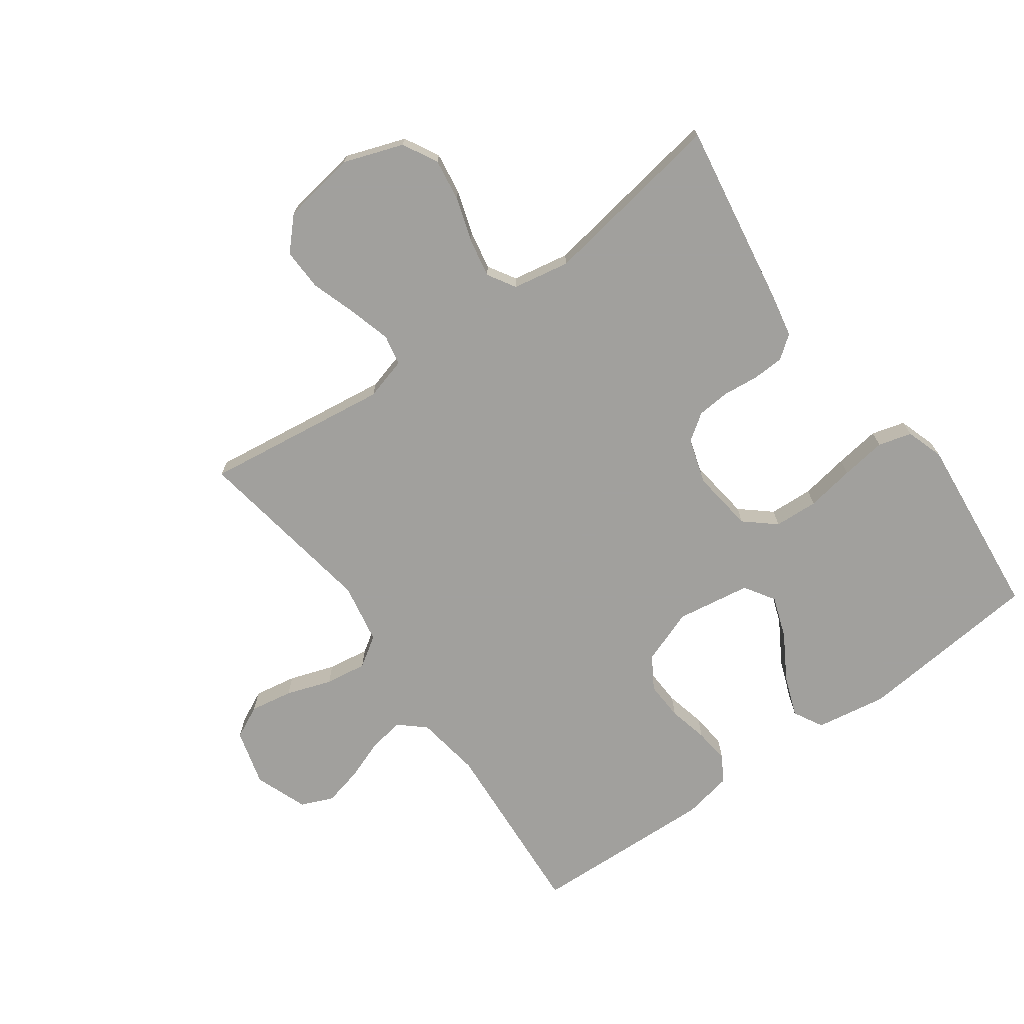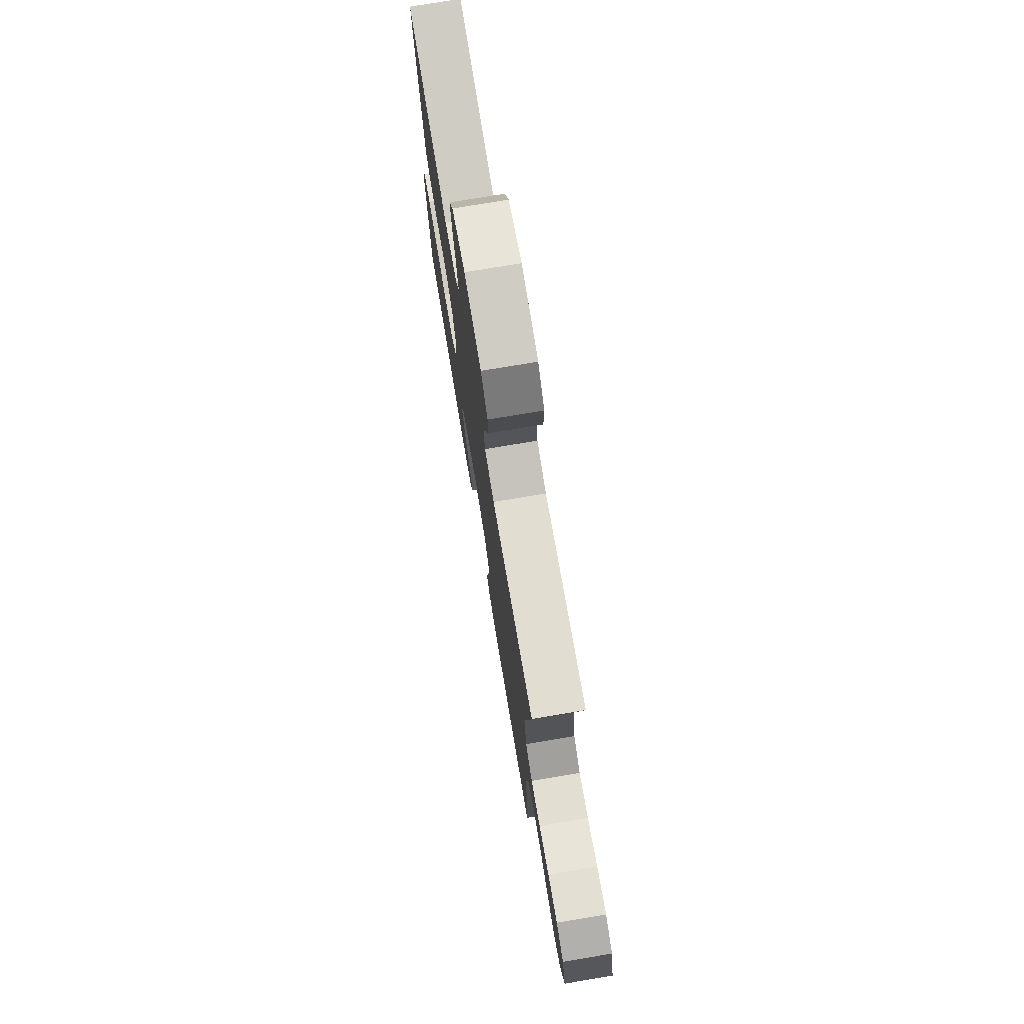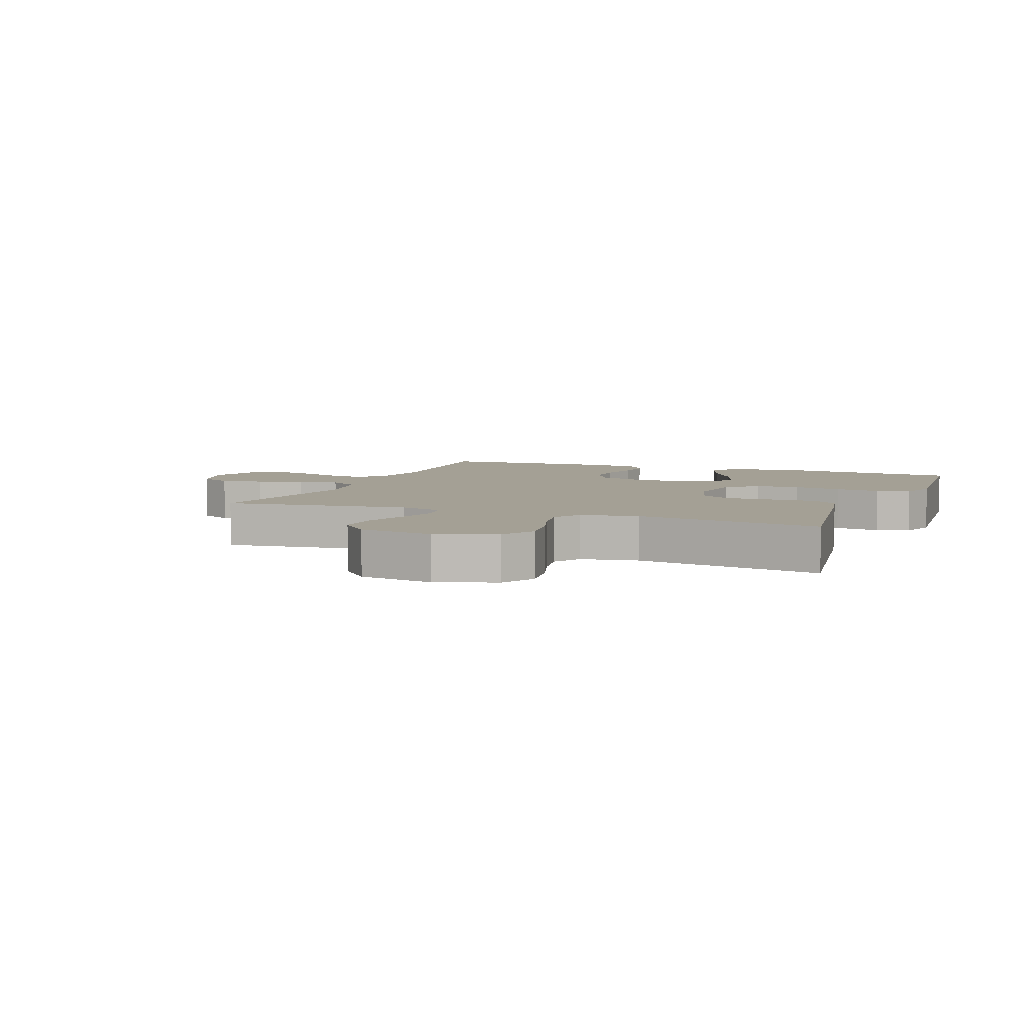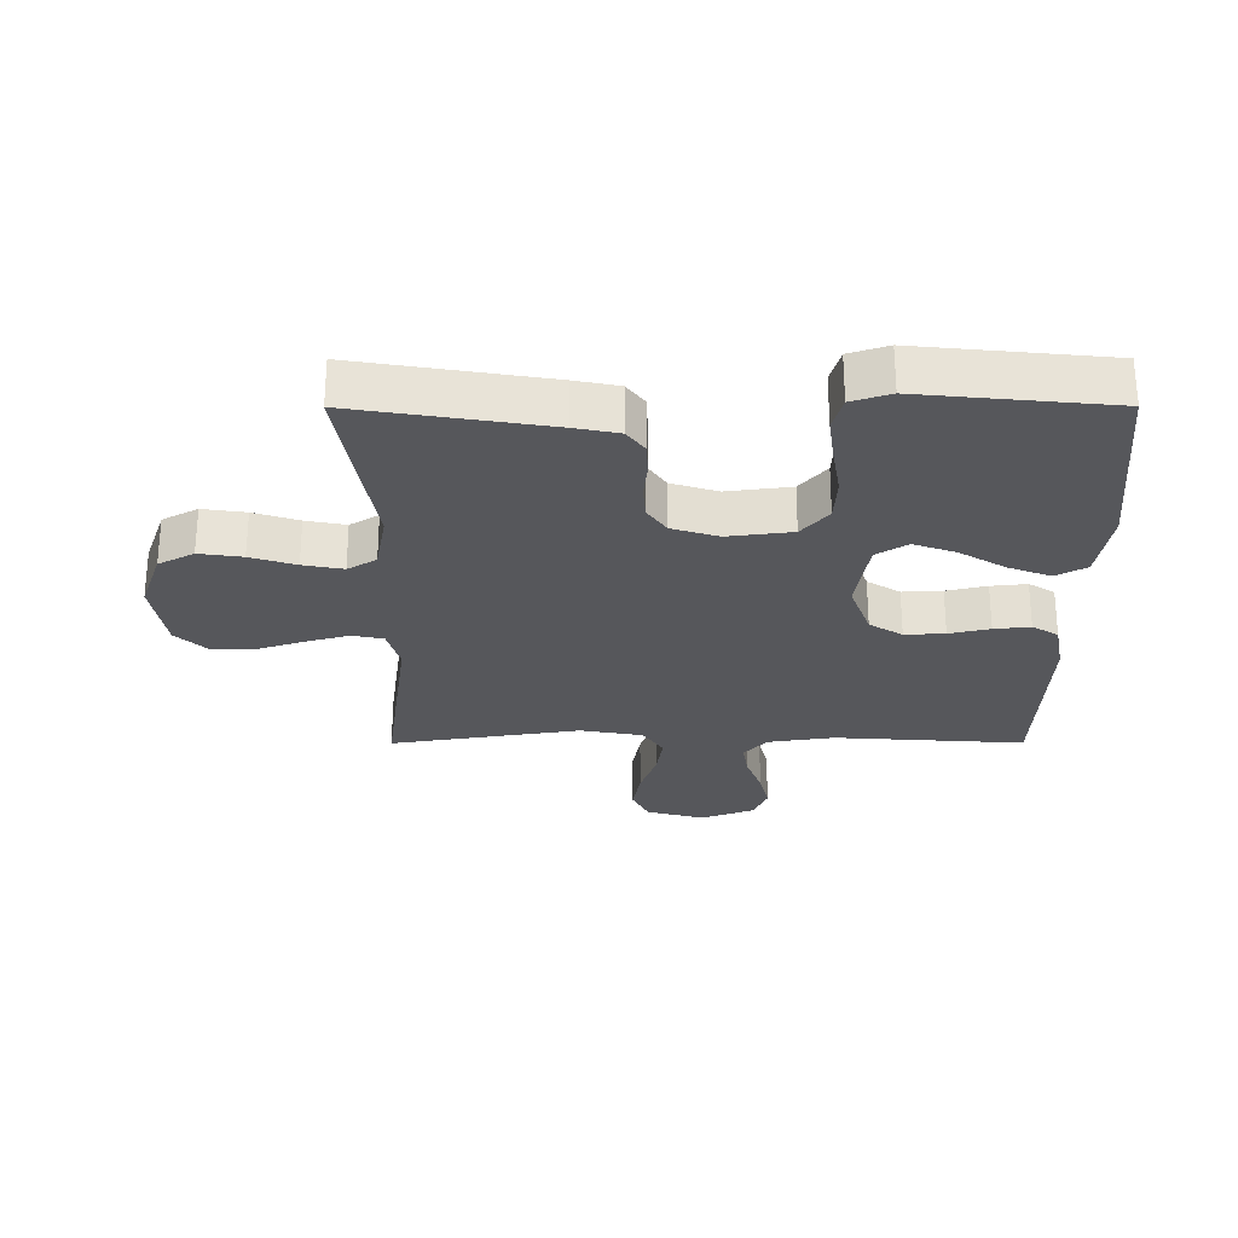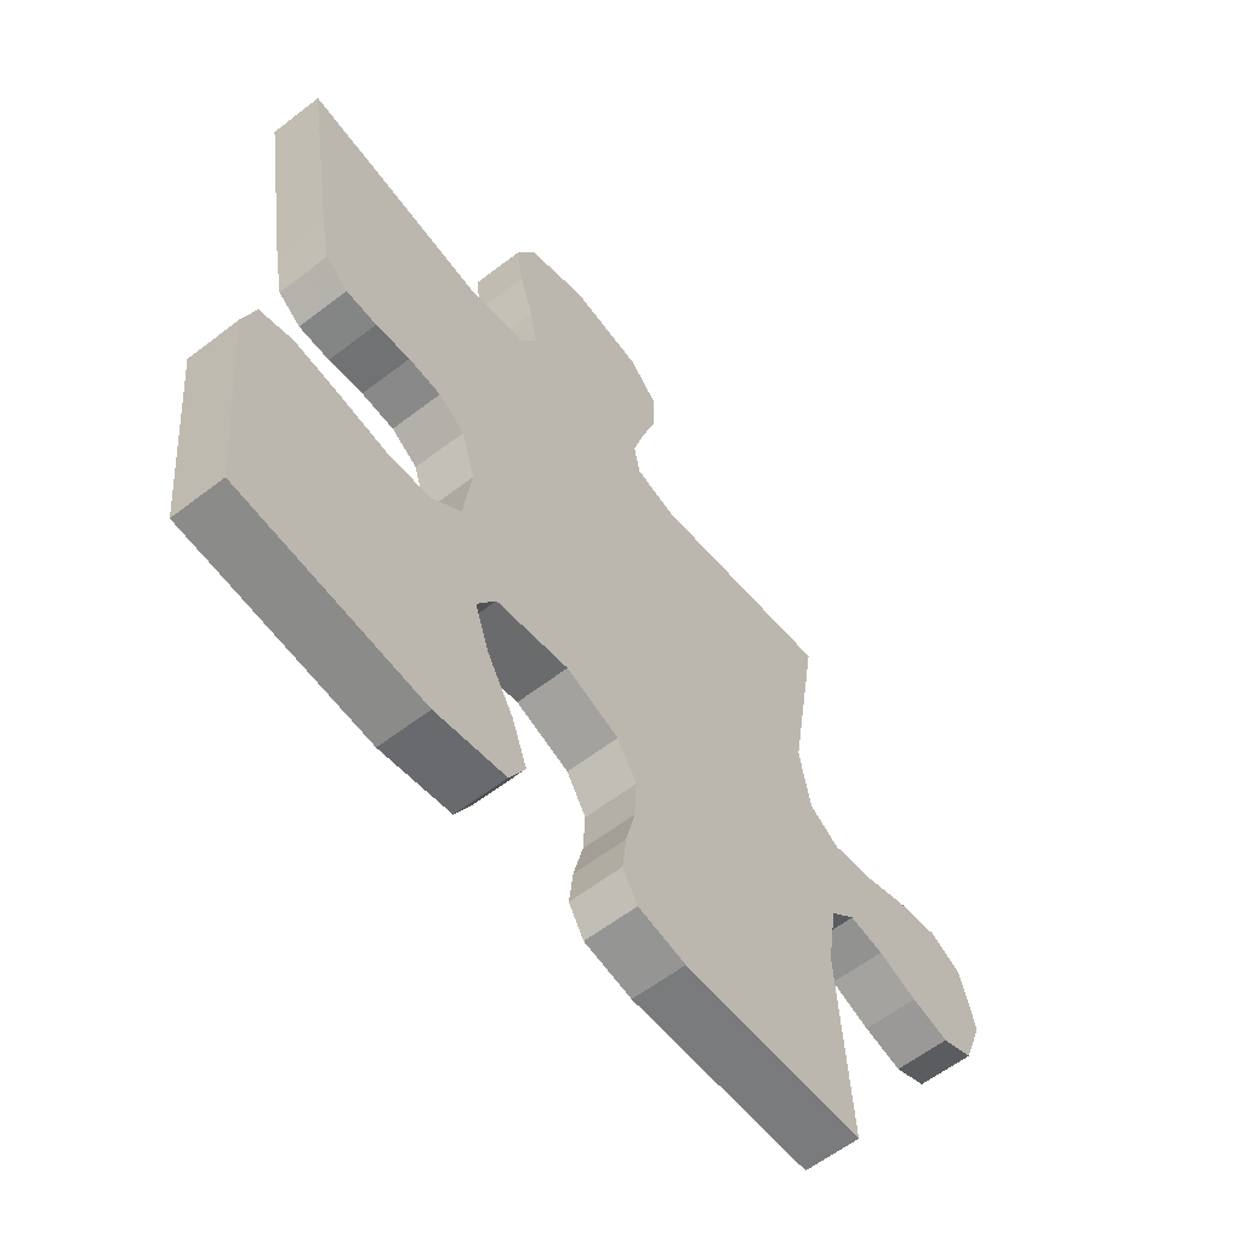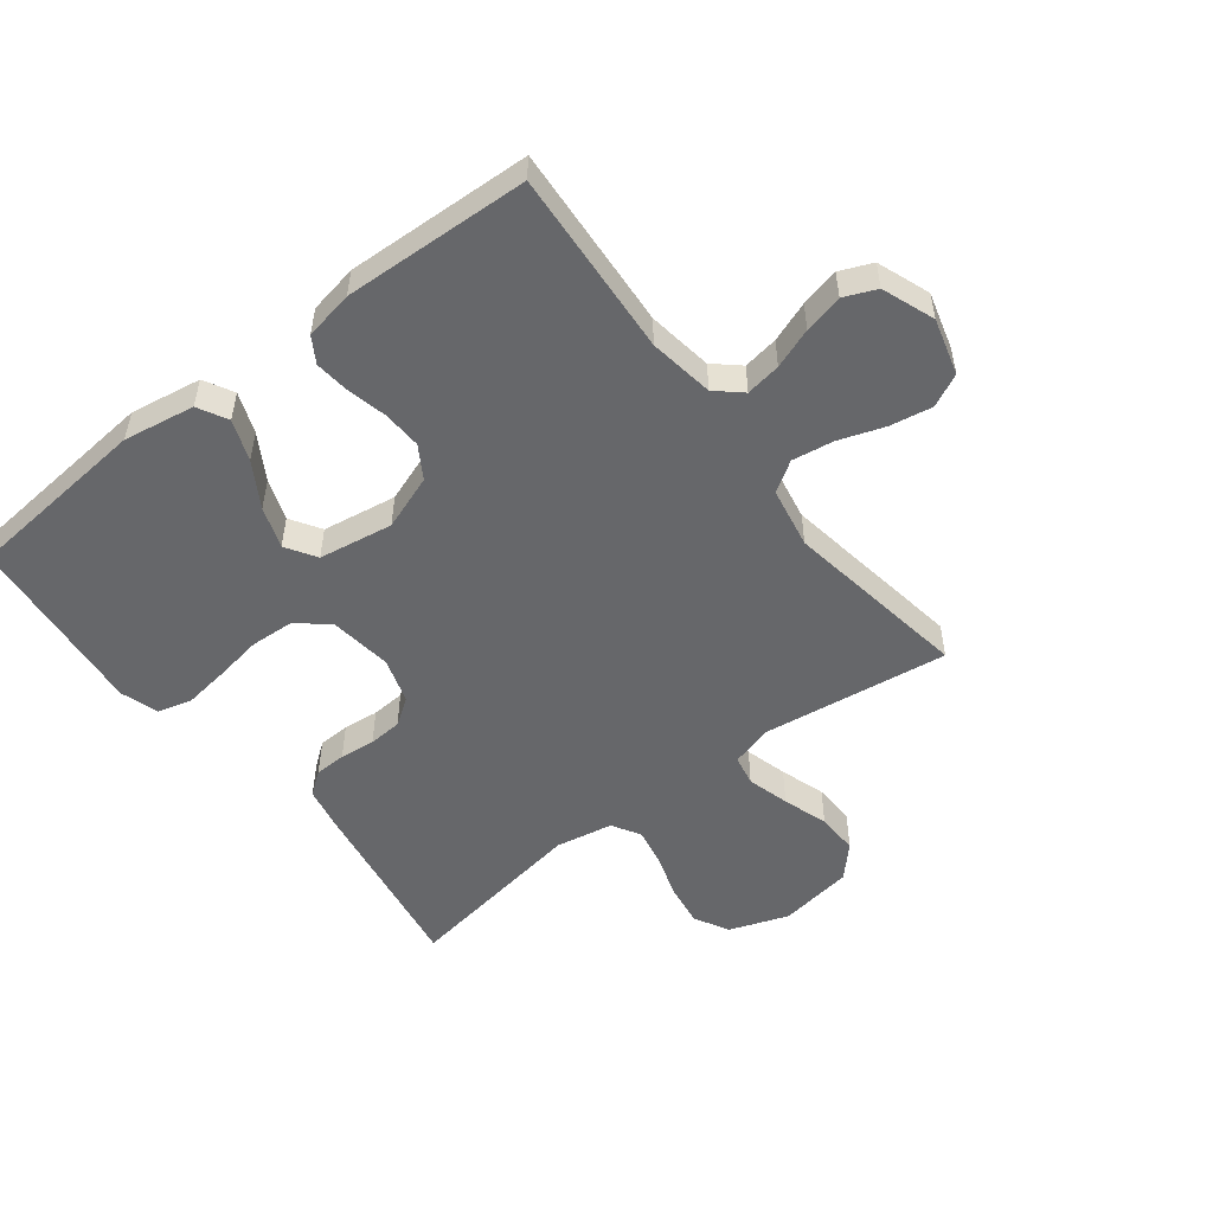
<metadata>
{"format":"obj","ext":"obj","renderer":"f3d","projection":"perspective","resolution":1024,"background":"white","views":[{"elev":-71.7,"azim":35.8,"up":"+Y"},{"elev":75.9,"azim":-99.5,"up":"+Z"},{"elev":5.7,"azim":21.6,"up":"+Y"},{"elev":-27.2,"azim":90.1,"up":"+Y"},{"elev":-60.0,"azim":128.2,"up":"+Z"},{"elev":-52.2,"azim":-142.4,"up":"+Y"}]}
</metadata>
<code>
v 0.5 0.07 0.5
v 0.451 0.07 0.2
v 0.437 0.07 0.131
v 0.4 0.07 0.103
v 0.349 0.07 0.101
v 0.292 0.07 0.107
v 0.238 0.07 0.103
v 0.195 0.07 0.073
v 0.172 0.07 0
v 0.185 0.07 -0.101
v 0.234 0.07 -0.143
v 0.305 0.07 -0.147
v 0.383 0.07 -0.134
v 0.456 0.07 -0.124
v 0.51 0.07 -0.139
v 0.53 0.07 -0.2
v 0.5 0.07 -0.5
v 0.2 0.07 -0.528
v 0.085 0.07 -0.509
v 0.059 0.07 -0.461
v 0.084 0.07 -0.395
v 0.127 0.07 -0.323
v 0.151 0.07 -0.256
v 0.12 0.07 -0.207
v 0 0.07 -0.188
v -0.088 0.07 -0.22
v -0.12 0.07 -0.272
v -0.117 0.07 -0.335
v -0.102 0.07 -0.399
v -0.096 0.07 -0.456
v -0.121 0.07 -0.497
v -0.2 0.07 -0.512
v -0.5 0.07 -0.5
v -0.48 0.07 -0.2
v -0.496 0.07 -0.095
v -0.537 0.07 -0.059
v -0.594 0.07 -0.068
v -0.659 0.07 -0.092
v -0.722 0.07 -0.107
v -0.774 0.07 -0.085
v -0.806 0.07 0
v -0.781 0.07 0.091
v -0.728 0.07 0.117
v -0.659 0.07 0.105
v -0.586 0.07 0.08
v -0.519 0.07 0.07
v -0.47 0.07 0.102
v -0.452 0.07 0.2
v -0.5 0.07 0.5
v -0.2 0.07 0.46
v -0.132 0.07 0.479
v -0.122 0.07 0.528
v -0.141 0.07 0.596
v -0.165 0.07 0.669
v -0.167 0.07 0.737
v -0.12 0.07 0.787
v 0 0.07 0.806
v 0.096 0.07 0.772
v 0.126 0.07 0.716
v 0.116 0.07 0.648
v 0.093 0.07 0.577
v 0.081 0.07 0.514
v 0.108 0.07 0.469
v 0.2 0.07 0.452
v 0.5 0 0.5
v 0.451 0 0.2
v 0.437 0 0.131
v 0.4 0 0.103
v 0.349 0 0.101
v 0.292 0 0.107
v 0.238 0 0.103
v 0.195 0 0.073
v 0.172 0 0
v 0.185 0 -0.101
v 0.234 0 -0.143
v 0.305 0 -0.147
v 0.383 0 -0.134
v 0.456 0 -0.124
v 0.51 0 -0.139
v 0.53 0 -0.2
v 0.5 0 -0.5
v 0.2 0 -0.528
v 0.085 0 -0.509
v 0.059 0 -0.461
v 0.084 0 -0.395
v 0.127 0 -0.323
v 0.151 0 -0.256
v 0.12 0 -0.207
v 0 0 -0.188
v -0.088 0 -0.22
v -0.12 0 -0.272
v -0.117 0 -0.335
v -0.102 0 -0.399
v -0.096 0 -0.456
v -0.121 0 -0.497
v -0.2 0 -0.512
v -0.5 0 -0.5
v -0.48 0 -0.2
v -0.496 0 -0.095
v -0.537 0 -0.059
v -0.594 0 -0.068
v -0.659 0 -0.092
v -0.722 0 -0.107
v -0.774 0 -0.085
v -0.806 0 0
v -0.781 0 0.091
v -0.728 0 0.117
v -0.659 0 0.105
v -0.586 0 0.08
v -0.519 0 0.07
v -0.47 0 0.102
v -0.452 0 0.2
v -0.5 0 0.5
v -0.2 0 0.46
v -0.132 0 0.479
v -0.122 0 0.528
v -0.141 0 0.596
v -0.165 0 0.669
v -0.167 0 0.737
v -0.12 0 0.787
v 0 0 0.806
v 0.096 0 0.772
v 0.126 0 0.716
v 0.116 0 0.648
v 0.093 0 0.577
v 0.081 0 0.514
v 0.108 0 0.469
v 0.2 0 0.452
f 59 60 61
f 58 59 61
f 57 58 61
f 56 57 61
f 55 56 61
f 54 55 61
f 53 54 61
f 52 53 61 62
f 51 52 62 63
f 48 49 50
f 51 63 64
f 50 51 64
f 48 50 64
f 47 48 64
f 43 44 45
f 42 43 45
f 41 42 45
f 40 41 45
f 39 40 45
f 38 39 45
f 37 38 45
f 36 37 45 46
f 64 1 2
f 47 64 2
f 46 47 2
f 36 46 2
f 35 36 2
f 32 33 34
f 31 32 34
f 30 31 34
f 29 30 34
f 28 29 34
f 20 21 22
f 19 20 22
f 18 19 22
f 17 18 22
f 16 17 22
f 15 16 22
f 14 15 22
f 13 14 22
f 12 13 22
f 11 12 22 23
f 10 11 23 24
f 4 5 6
f 3 4 6
f 2 3 6
f 2 6 7
f 35 2 7
f 27 28 34 35
f 26 27 35
f 25 26 35
f 24 25 35
f 10 24 35
f 9 10 35
f 8 9 35
f 7 8 35
f 125 124 123
f 125 123 122
f 125 122 121
f 125 121 120
f 125 120 119
f 125 119 118
f 125 118 117
f 126 125 117 116
f 127 126 116 115
f 114 113 112
f 128 127 115
f 128 115 114
f 128 114 112
f 128 112 111
f 109 108 107
f 109 107 106
f 109 106 105
f 109 105 104
f 109 104 103
f 109 103 102
f 109 102 101
f 110 109 101 100
f 66 65 128
f 66 128 111
f 66 111 110
f 66 110 100
f 66 100 99
f 98 97 96
f 98 96 95
f 98 95 94
f 98 94 93
f 98 93 92
f 86 85 84
f 86 84 83
f 86 83 82
f 86 82 81
f 86 81 80
f 86 80 79
f 86 79 78
f 86 78 77
f 86 77 76
f 87 86 76 75
f 88 87 75 74
f 70 69 68
f 70 68 67
f 70 67 66
f 71 70 66
f 71 66 99
f 99 98 92 91
f 99 91 90
f 99 90 89
f 99 89 88
f 99 88 74
f 99 74 73
f 99 73 72
f 99 72 71
f 1 65 66 2
f 2 66 67 3
f 3 67 68 4
f 4 68 69 5
f 5 69 70 6
f 6 70 71 7
f 7 71 72 8
f 8 72 73 9
f 9 73 74 10
f 10 74 75 11
f 11 75 76 12
f 12 76 77 13
f 13 77 78 14
f 14 78 79 15
f 15 79 80 16
f 16 80 81 17
f 17 81 82 18
f 18 82 83 19
f 19 83 84 20
f 20 84 85 21
f 21 85 86 22
f 22 86 87 23
f 23 87 88 24
f 24 88 89 25
f 25 89 90 26
f 26 90 91 27
f 27 91 92 28
f 28 92 93 29
f 29 93 94 30
f 30 94 95 31
f 31 95 96 32
f 32 96 97 33
f 33 97 98 34
f 34 98 99 35
f 35 99 100 36
f 36 100 101 37
f 37 101 102 38
f 38 102 103 39
f 39 103 104 40
f 40 104 105 41
f 41 105 106 42
f 42 106 107 43
f 43 107 108 44
f 44 108 109 45
f 45 109 110 46
f 46 110 111 47
f 47 111 112 48
f 48 112 113 49
f 49 113 114 50
f 50 114 115 51
f 51 115 116 52
f 52 116 117 53
f 53 117 118 54
f 54 118 119 55
f 55 119 120 56
f 56 120 121 57
f 57 121 122 58
f 58 122 123 59
f 59 123 124 60
f 60 124 125 61
f 61 125 126 62
f 62 126 127 63
f 63 127 128 64
f 64 128 65 1

</code>
